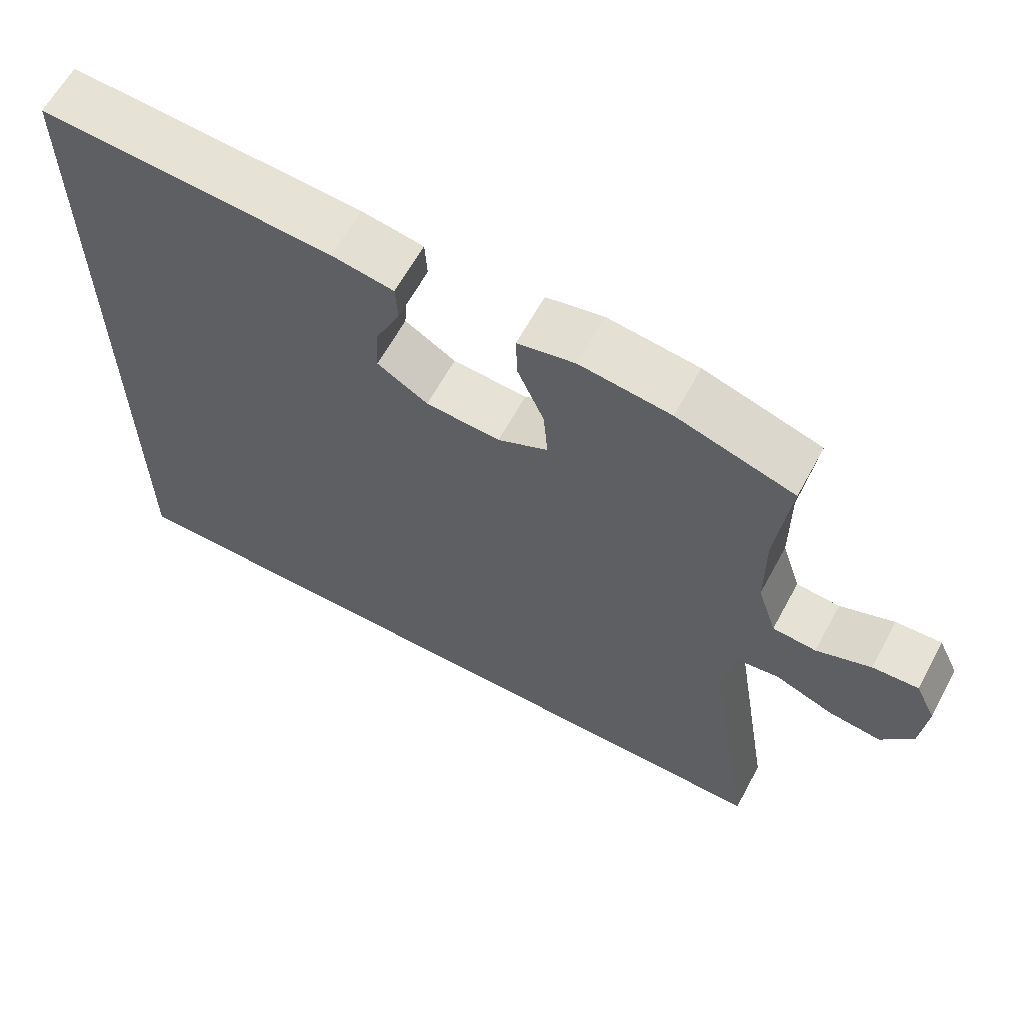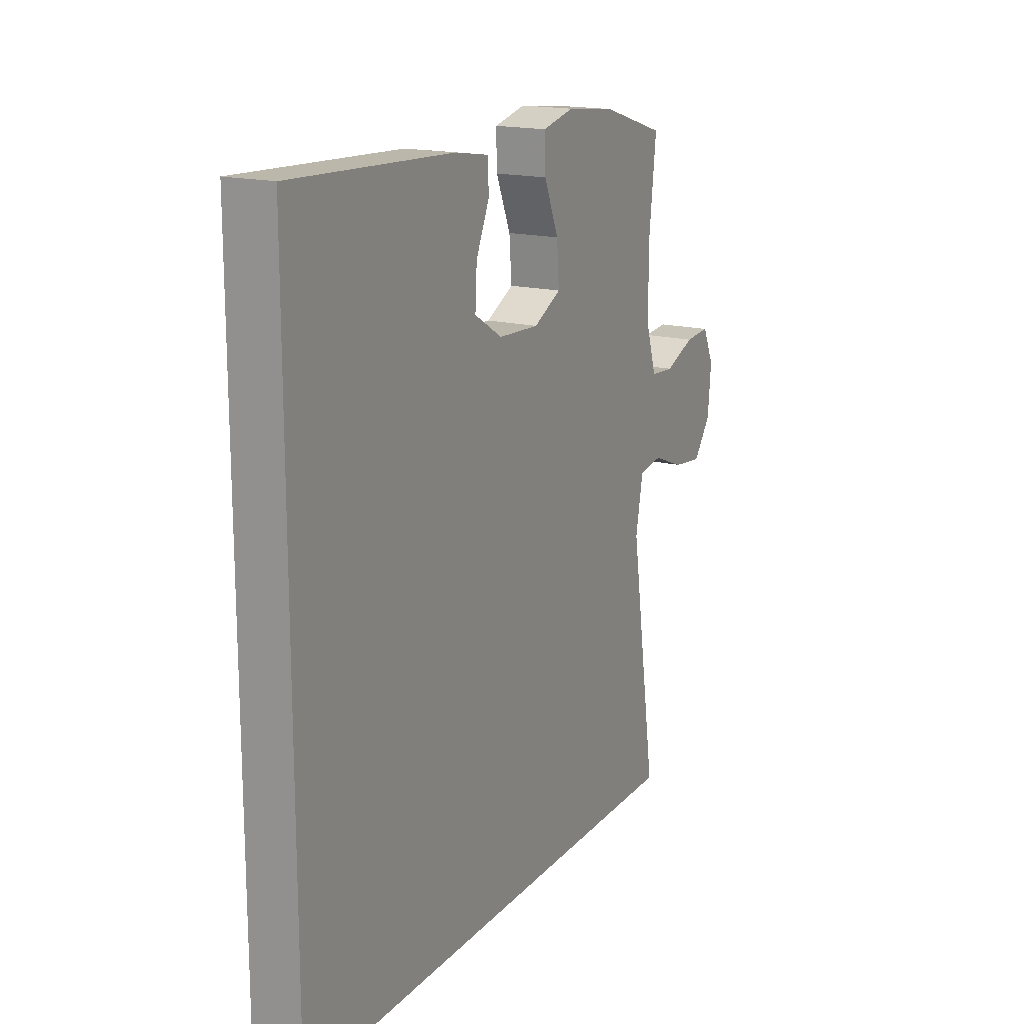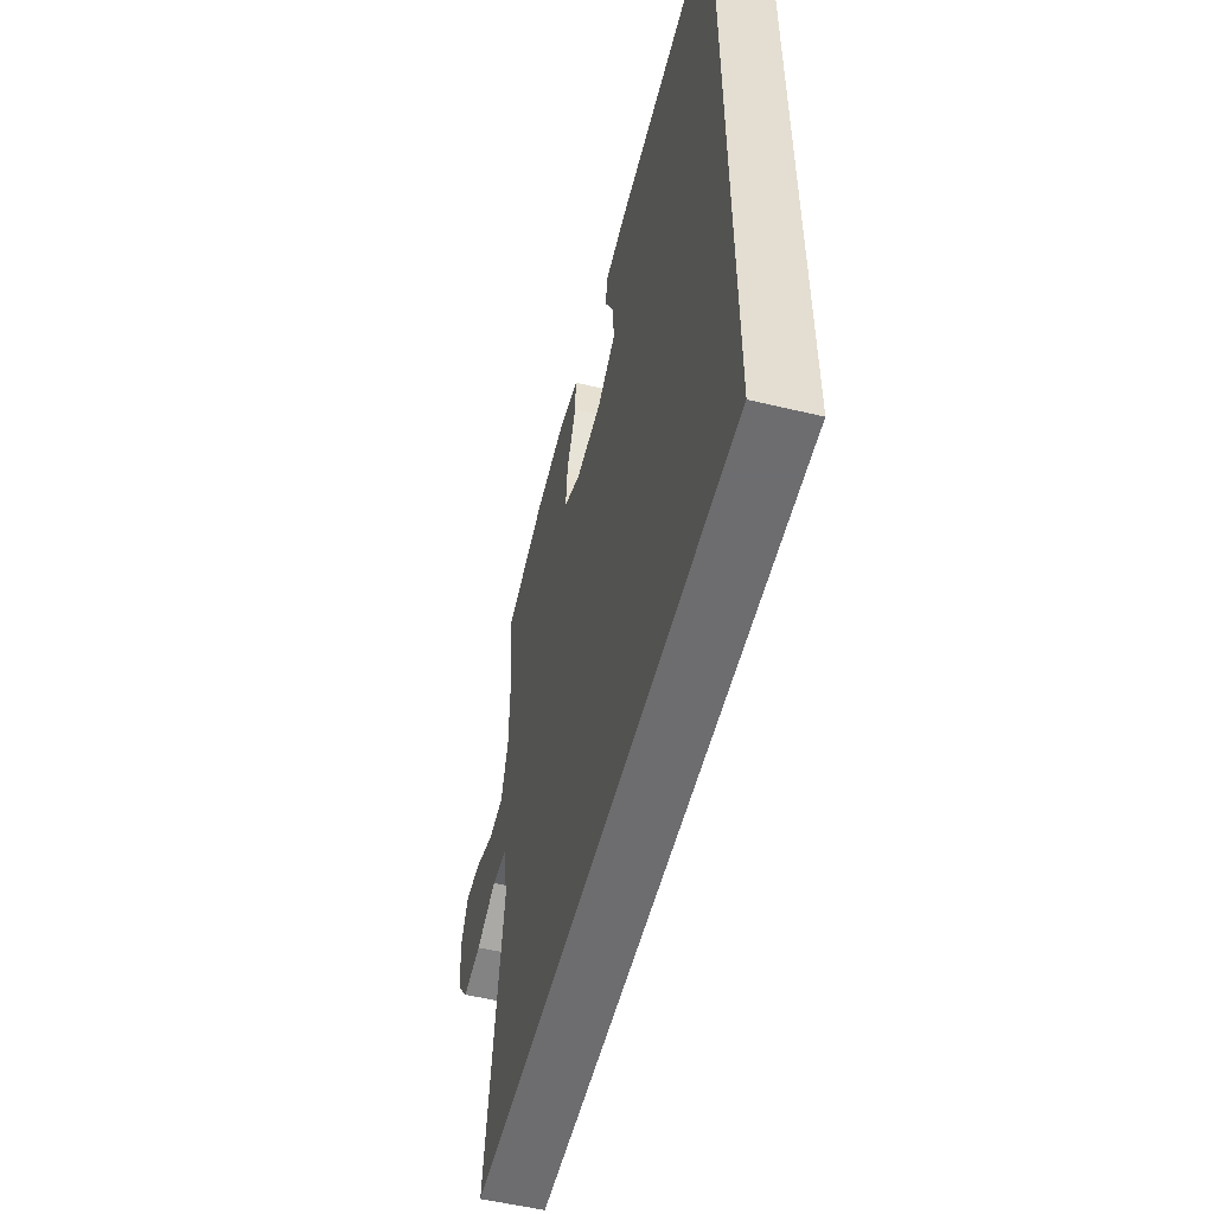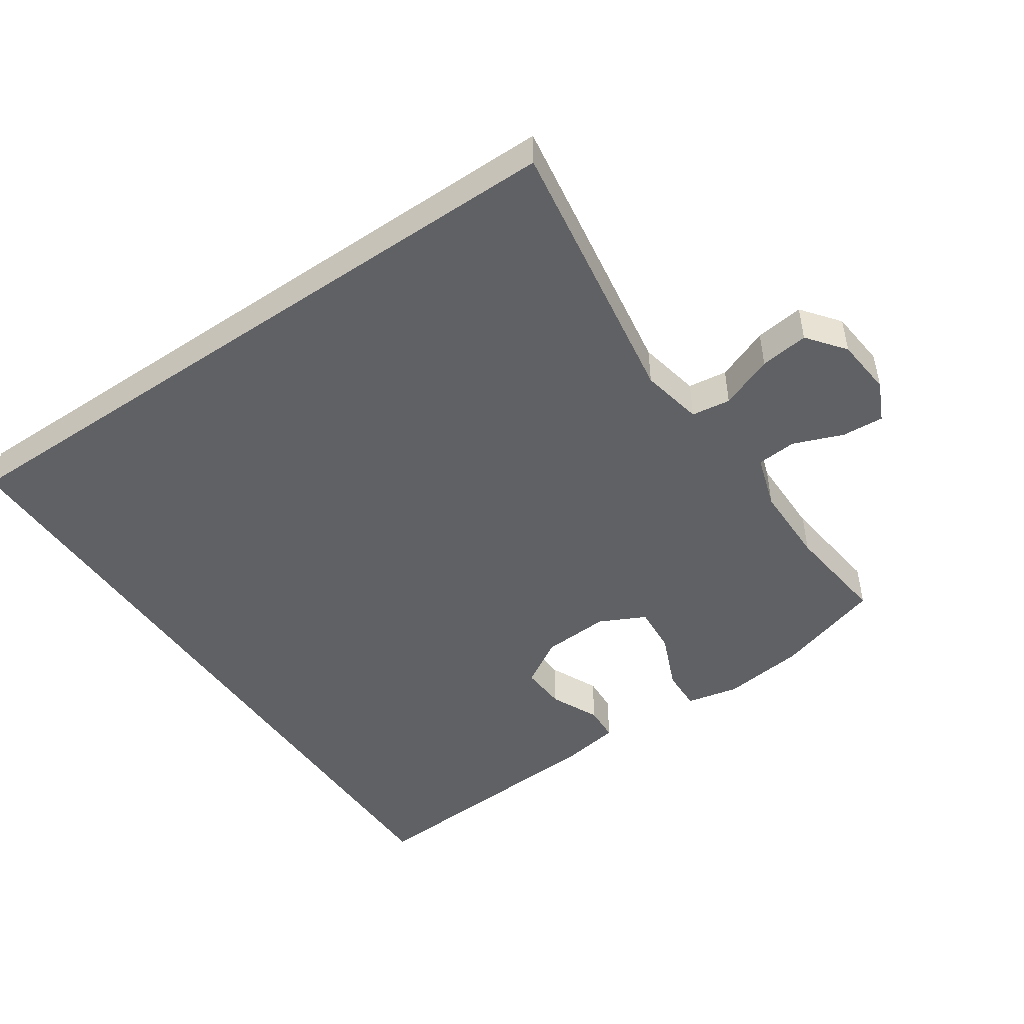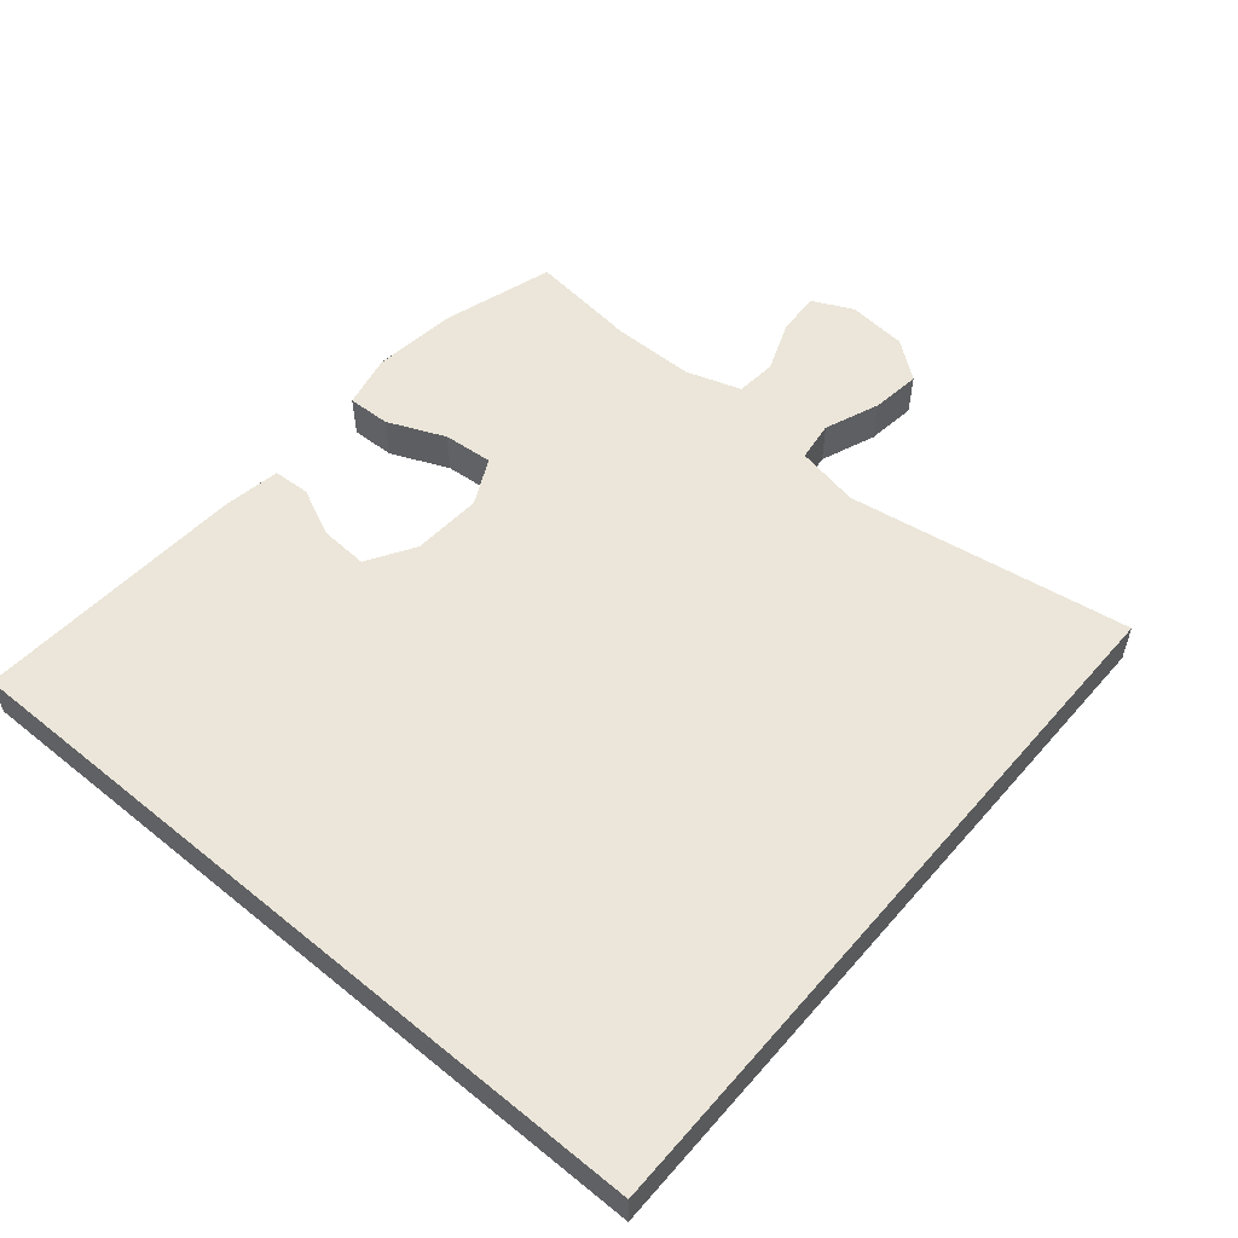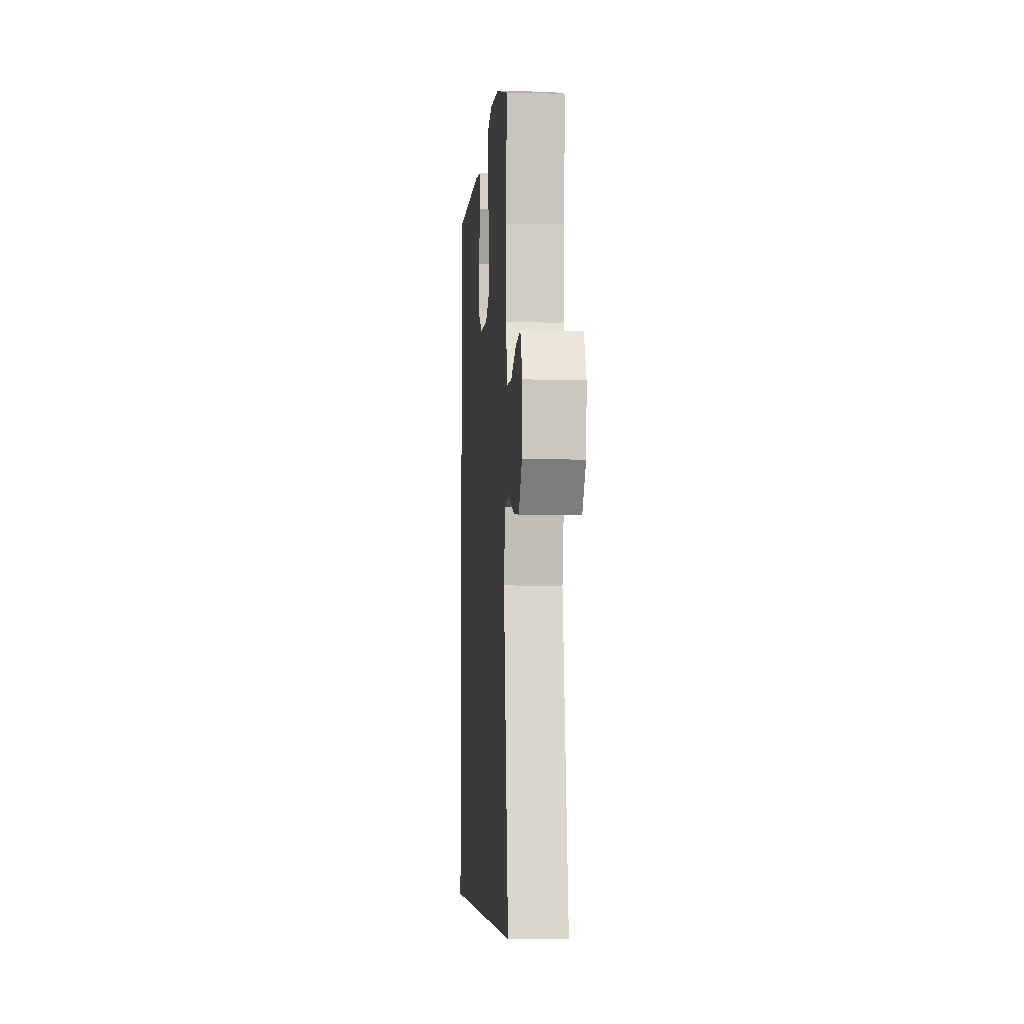
<metadata>
{"format":"obj","ext":"obj","renderer":"f3d","projection":"perspective","resolution":1024,"background":"white","views":[{"elev":63.2,"azim":-151.5,"up":"+Z"},{"elev":17.2,"azim":116.7,"up":"+Z"},{"elev":-54.1,"azim":75.7,"up":"+Z"},{"elev":-48.3,"azim":-145.5,"up":"+Y"},{"elev":55.2,"azim":130.3,"up":"+Y"},{"elev":-6.3,"azim":-94.3,"up":"+Z"}]}
</metadata>
<code>
v -0.5 0.07 0.5
v -0.341 0.07 0.549
v -0.218 0.07 0.564
v -0.14 0.07 0.547
v -0.142 0.07 0.485
v -0.178 0.07 0.401
v -0.184 0.07 0.329
v -0.116 0.07 0.295
v -0.015 0.07 0.301
v 0.054 0.07 0.343
v 0.05 0.07 0.411
v 0.017 0.07 0.483
v 0.02 0.07 0.536
v 0.104 0.07 0.55
v 0.5 0.07 0.573
v 0.5 0.07 -0.5
v -0.52 0.07 -0.5
v -0.454 0.07 -0.089
v -0.472 0.07 0.003
v -0.53 0.07 0.011
v -0.609 0.07 -0.02
v -0.681 0.07 -0.029
v -0.724 0.07 0.027
v -0.732 0.07 0.113
v -0.704 0.07 0.172
v -0.642 0.07 0.168
v -0.568 0.07 0.139
v -0.509 0.07 0.144
v -0.483 0.07 0.224
v -0.482 0.07 0.344
v -0.5 0 0.5
v -0.341 0 0.549
v -0.218 0 0.564
v -0.14 0 0.547
v -0.142 0 0.485
v -0.178 0 0.401
v -0.184 0 0.329
v -0.116 0 0.295
v -0.015 0 0.301
v 0.054 0 0.343
v 0.05 0 0.411
v 0.017 0 0.483
v 0.02 0 0.536
v 0.104 0 0.55
v 0.5 0 0.573
v 0.5 0 -0.5
v -0.52 0 -0.5
v -0.454 0 -0.089
v -0.472 0 0.003
v -0.53 0 0.011
v -0.609 0 -0.02
v -0.681 0 -0.029
v -0.724 0 0.027
v -0.732 0 0.113
v -0.704 0 0.172
v -0.642 0 0.168
v -0.568 0 0.139
v -0.509 0 0.144
v -0.483 0 0.224
v -0.482 0 0.344
f 24 25 26 27
f 24 27 28
f 23 24 28
f 20 21 22 23
f 20 23 28
f 19 20 28 29
f 15 16 17 18
f 11 12 13 14
f 10 11 14 15
f 9 10 15 18
f 3 4 5 6
f 3 6 7
f 30 1 2 3
f 30 3 7
f 29 30 7 8
f 18 19 29
f 8 9 18 29
f 57 56 55 54
f 58 57 54
f 58 54 53
f 53 52 51 50
f 58 53 50
f 59 58 50 49
f 48 47 46 45
f 44 43 42 41
f 45 44 41 40
f 48 45 40 39
f 36 35 34 33
f 37 36 33
f 33 32 31 60
f 37 33 60
f 38 37 60 59
f 59 49 48
f 59 48 39 38
f 1 31 32 2
f 2 32 33 3
f 3 33 34 4
f 4 34 35 5
f 5 35 36 6
f 6 36 37 7
f 7 37 38 8
f 8 38 39 9
f 9 39 40 10
f 10 40 41 11
f 11 41 42 12
f 12 42 43 13
f 13 43 44 14
f 14 44 45 15
f 15 45 46 16
f 16 46 47 17
f 17 47 48 18
f 18 48 49 19
f 19 49 50 20
f 20 50 51 21
f 21 51 52 22
f 22 52 53 23
f 23 53 54 24
f 24 54 55 25
f 25 55 56 26
f 26 56 57 27
f 27 57 58 28
f 28 58 59 29
f 29 59 60 30
f 30 60 31 1

</code>
